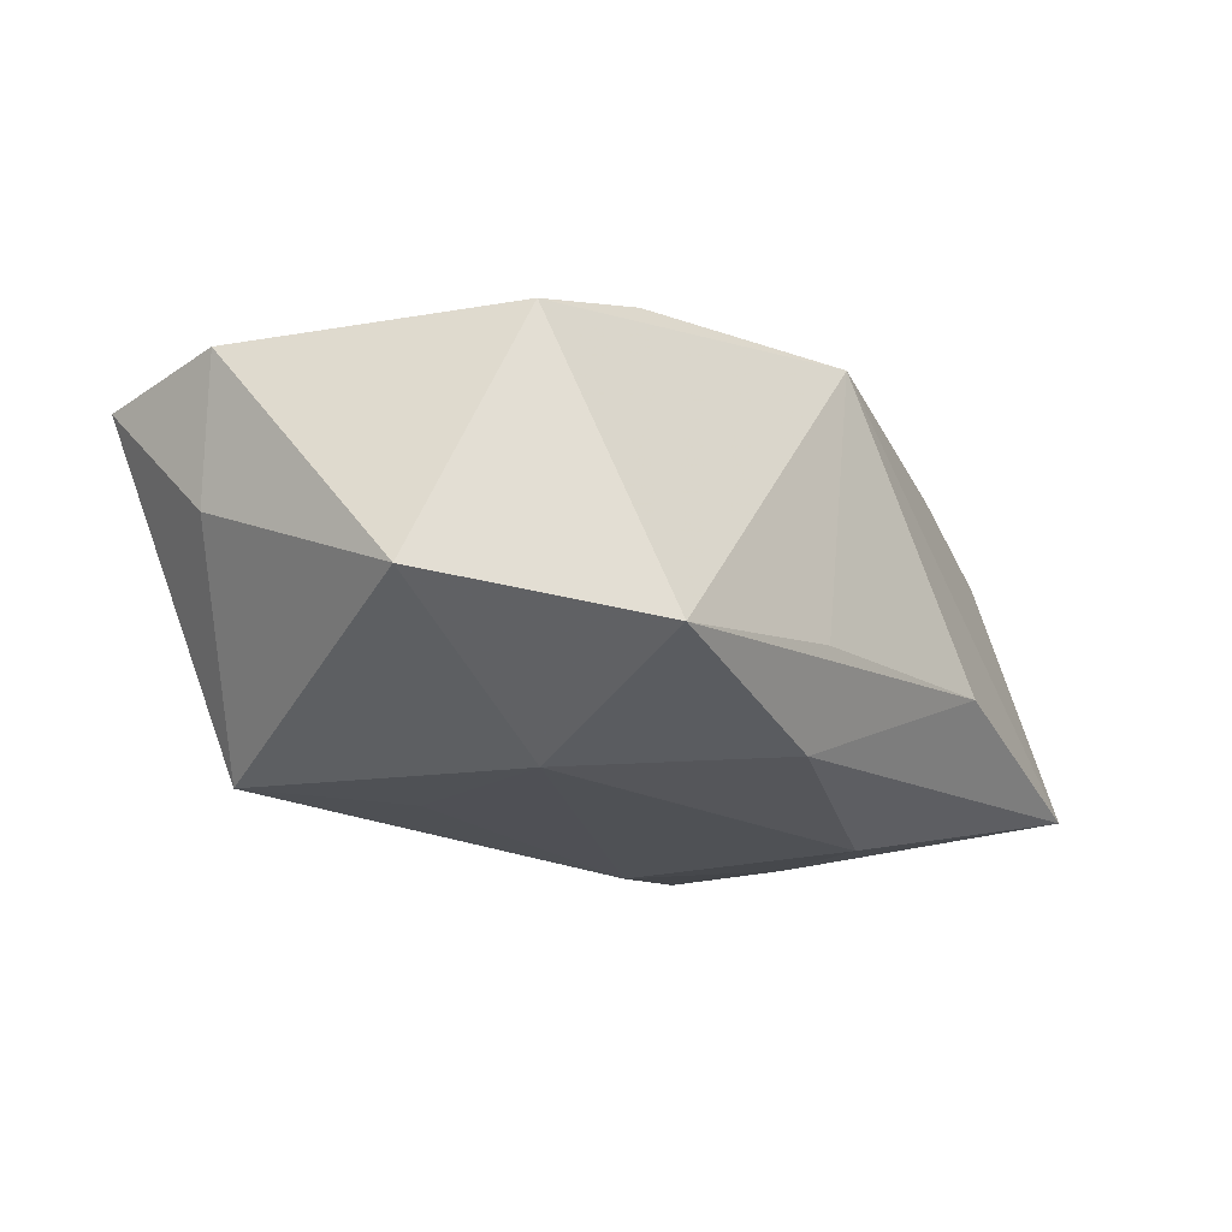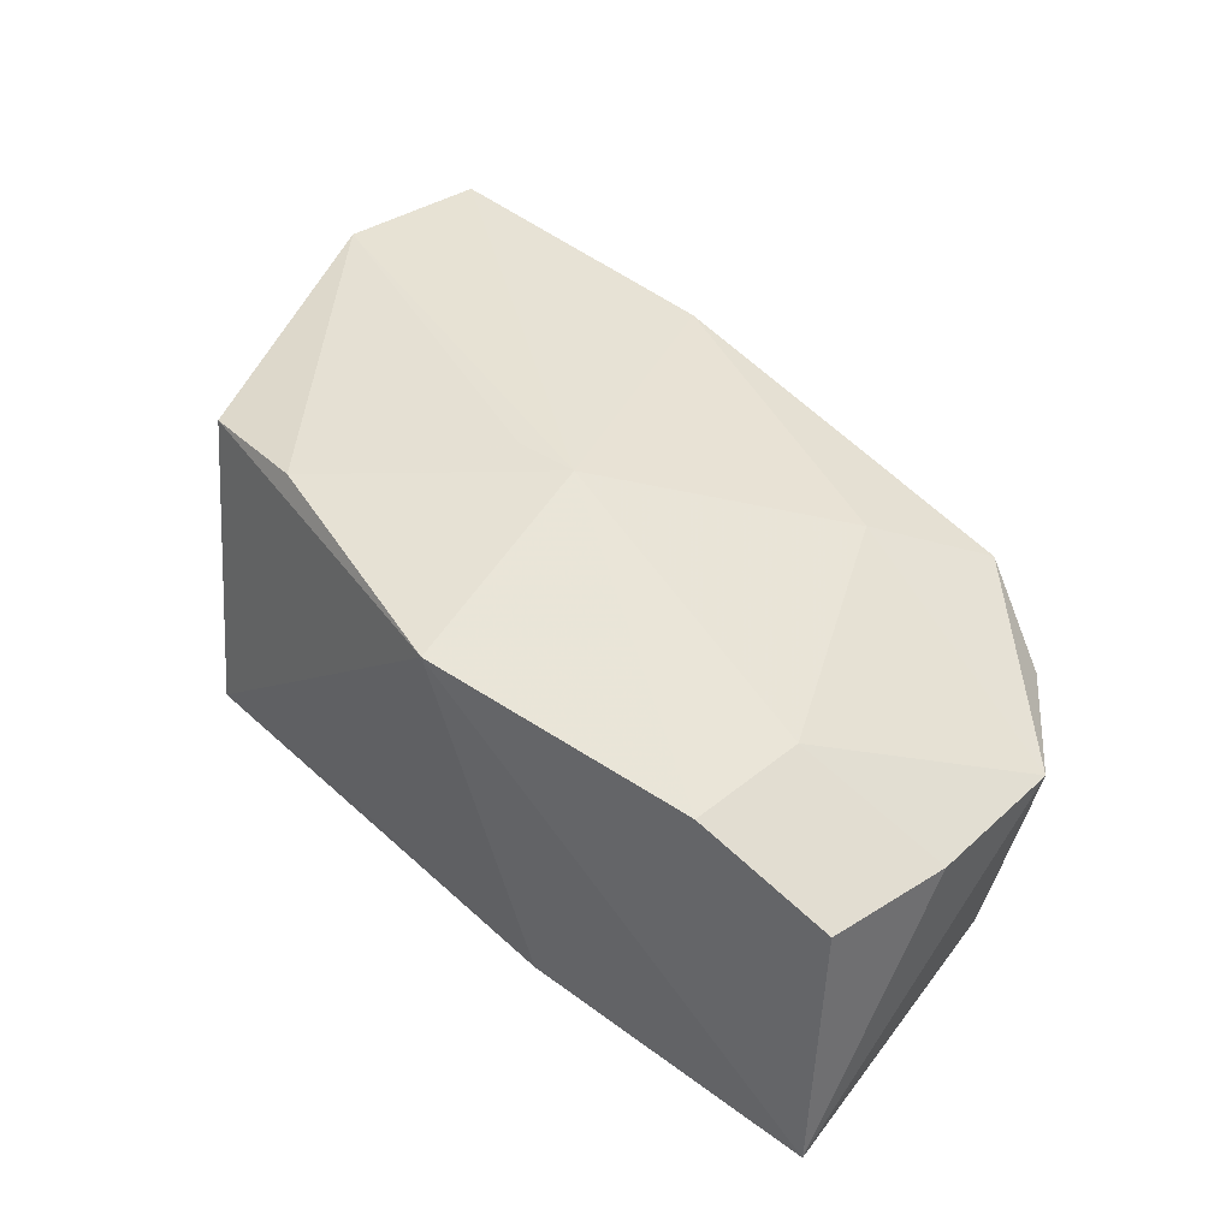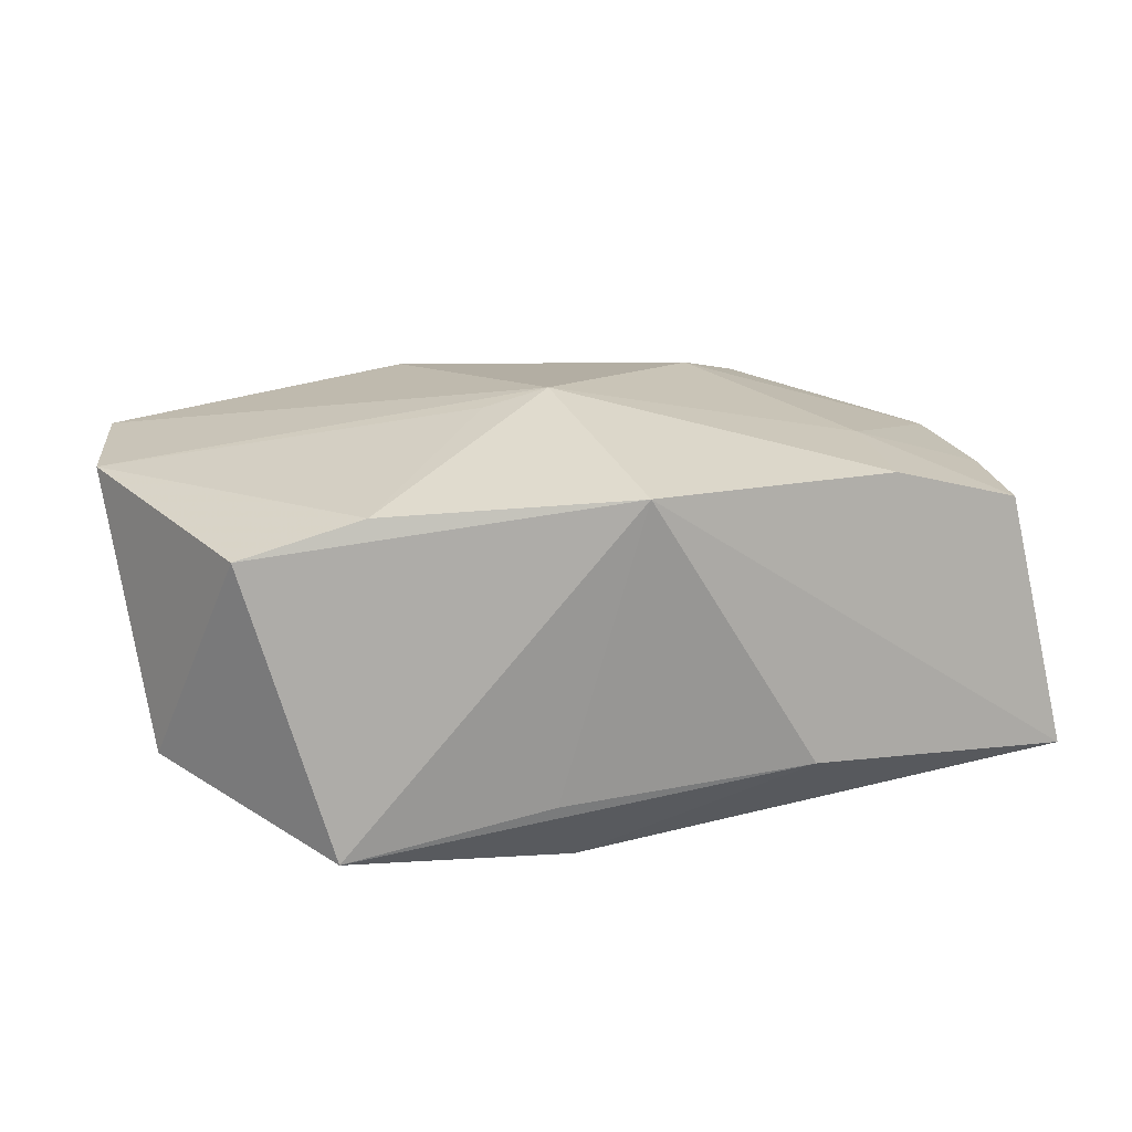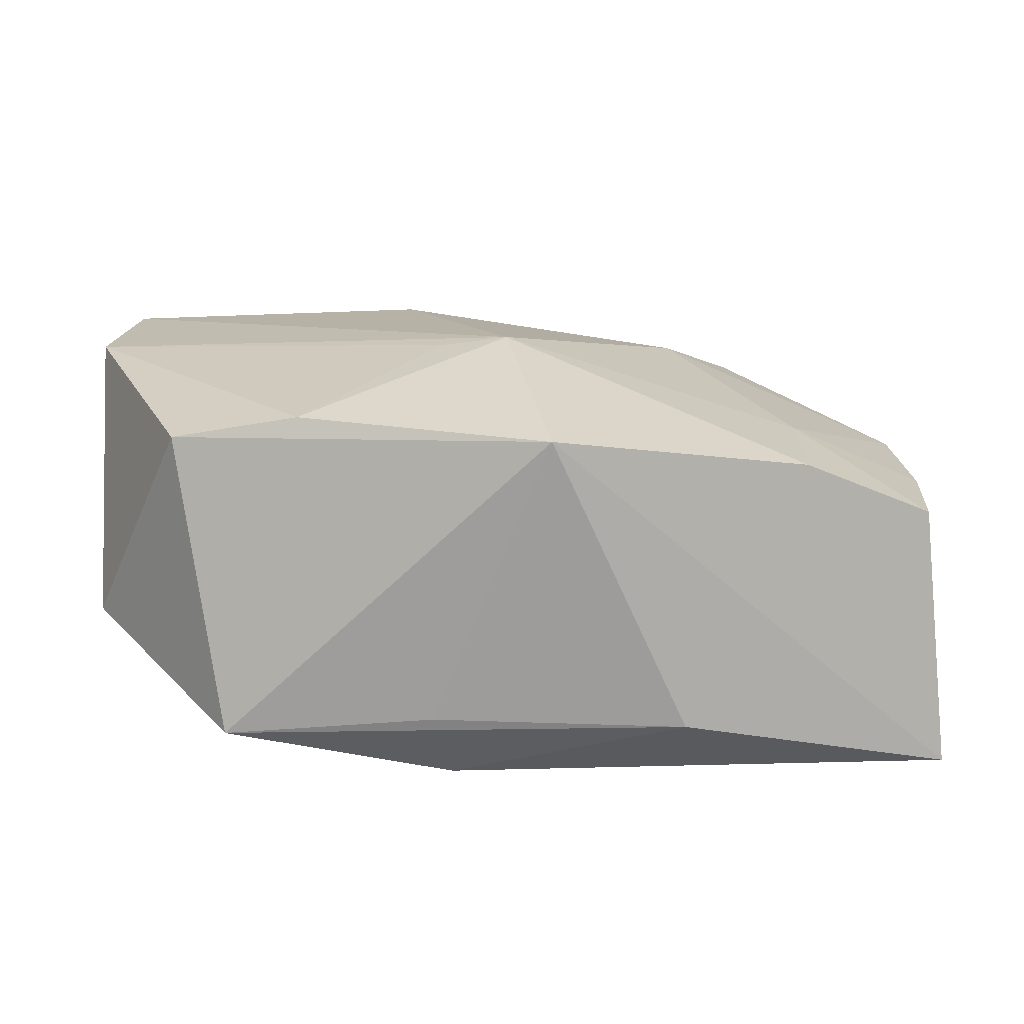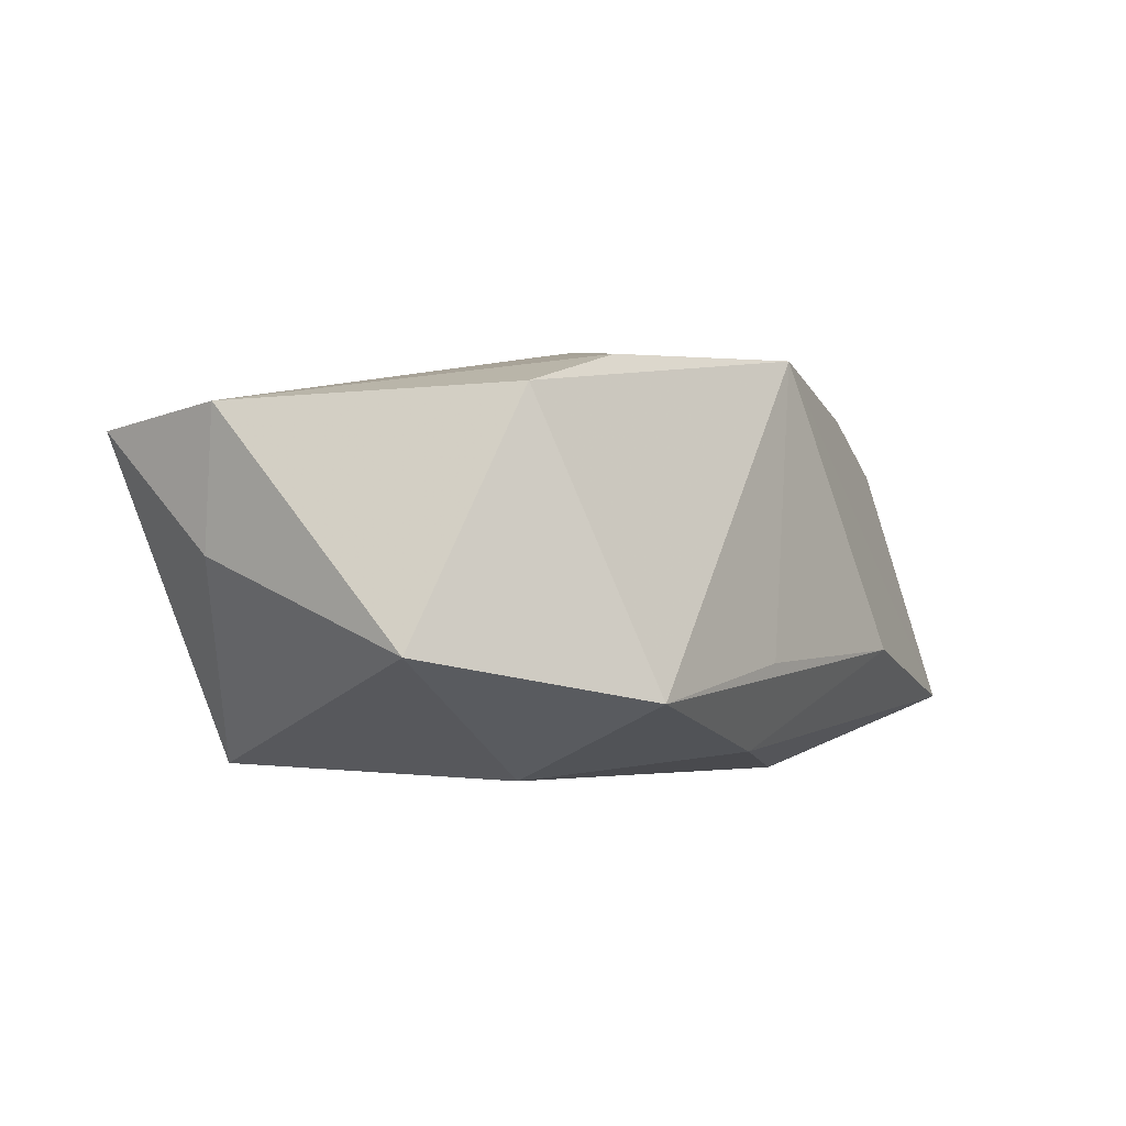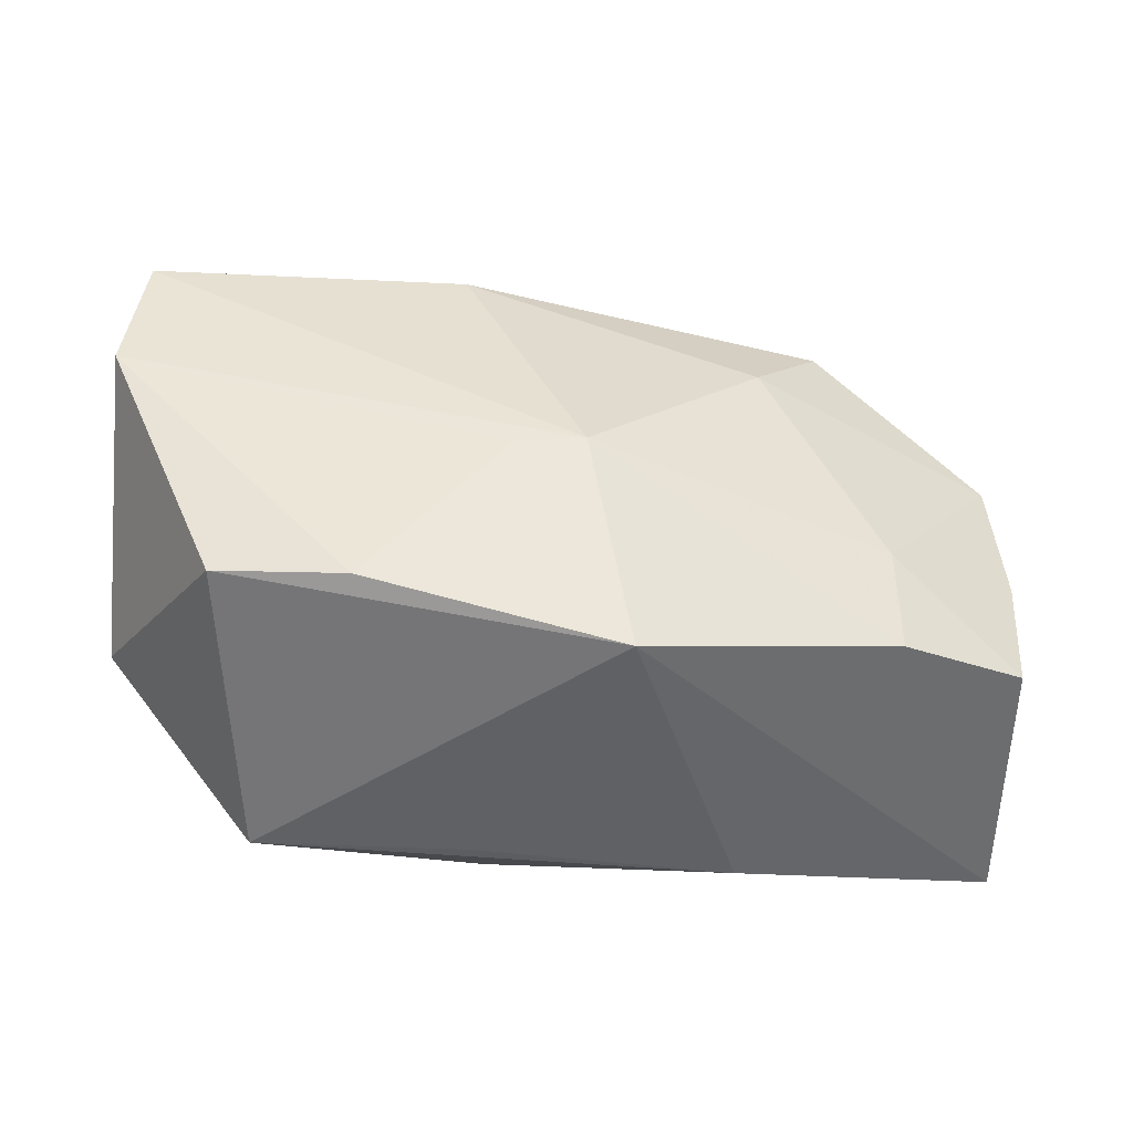
<metadata>
{"format":"obj","ext":"obj","renderer":"f3d","projection":"perspective","resolution":1024,"background":"white","views":[{"elev":-19.6,"azim":-53.7,"up":"+Z"},{"elev":53.0,"azim":45.6,"up":"+Z"},{"elev":28.1,"azim":-12.8,"up":"+Z"},{"elev":-64.6,"azim":-4.9,"up":"+Y"},{"elev":-3.0,"azim":-58.8,"up":"+Z"},{"elev":-40.4,"azim":-11.4,"up":"+Y"}]}
</metadata>
<code>
v 0.04152 -0.01948 -0.01119
v 0.03864 -0.00252 0.00951
v 0.03736 -0.014 0.01155
v 0.02533 -0.01602 0.01612
v -0.001961 -0.001915 0.0206
v 0.03807 0.01021 0.007765
v -0.0247 -0.02379 -0.01128
v -0.02583 0.01863 -0.01663
v -0.01528 0.008343 -0.01737
v -0.03116 -0.01534 0.01367
v 0.01652 -0.02453 -0.006658
v -0.006115 -0.0242 -0.008023
v 0.02443 -0.0002182 -0.0162
v -0.03842 -0.008662 -0.007731
v -0.007863 -0.002409 0.01949
v 0.01294 0.009079 -0.01782
v 0.02218 0.02244 0.01006
v 0.01626 -0.01266 -0.01782
v 0.03058 0.01865 0.005706
v 0.03229 0.01738 -0.01362
v 0.03669 0.007251 -0.01266
v -0.02005 -0.01658 0.01706
v -0.003879 -0.02056 -0.01559
v -0.03897 0.01028 0.0004602
v -0.04113 0.007874 0.01253
v 0.01502 0.01419 0.01479
v 0.02561 -0.00523 0.01507
v -0.03936 0.02055 0.01102
v -0.02609 0.02569 0.003683
v -0.01156 0.02144 0.01413
v -0.01967 -0.007044 -0.01782
v 0.002135 -0.02172 0.01882
v 0.01428 0.02569 -0.003918
f 29 8 28
f 10 7 32
f 1 18 13
f 29 17 33
f 33 8 29
f 20 8 33
f 5 28 25
f 30 17 29
f 29 28 30
f 30 26 17
f 30 28 5
f 5 26 30
f 31 18 23
f 23 7 31
f 23 18 1
f 22 32 5
f 10 32 22
f 22 25 10
f 1 32 11
f 11 23 1
f 7 23 11
f 16 13 18
f 16 18 31
f 16 8 20
f 20 13 16
f 1 13 21
f 21 13 20
f 20 33 19
f 19 33 17
f 5 32 4
f 14 7 10
f 10 25 14
f 14 8 31
f 31 7 14
f 17 26 6
f 6 19 17
f 6 2 1
f 1 21 6
f 6 21 20
f 20 19 6
f 5 25 15
f 15 22 5
f 25 22 15
f 12 32 7
f 7 11 12
f 12 11 32
f 31 8 9
f 9 16 31
f 8 16 9
f 1 2 3
f 3 32 1
f 3 4 32
f 24 28 8
f 8 14 24
f 24 25 28
f 24 14 25
f 27 6 26
f 27 26 5
f 5 4 27
f 2 6 27
f 27 3 2
f 4 3 27

</code>
